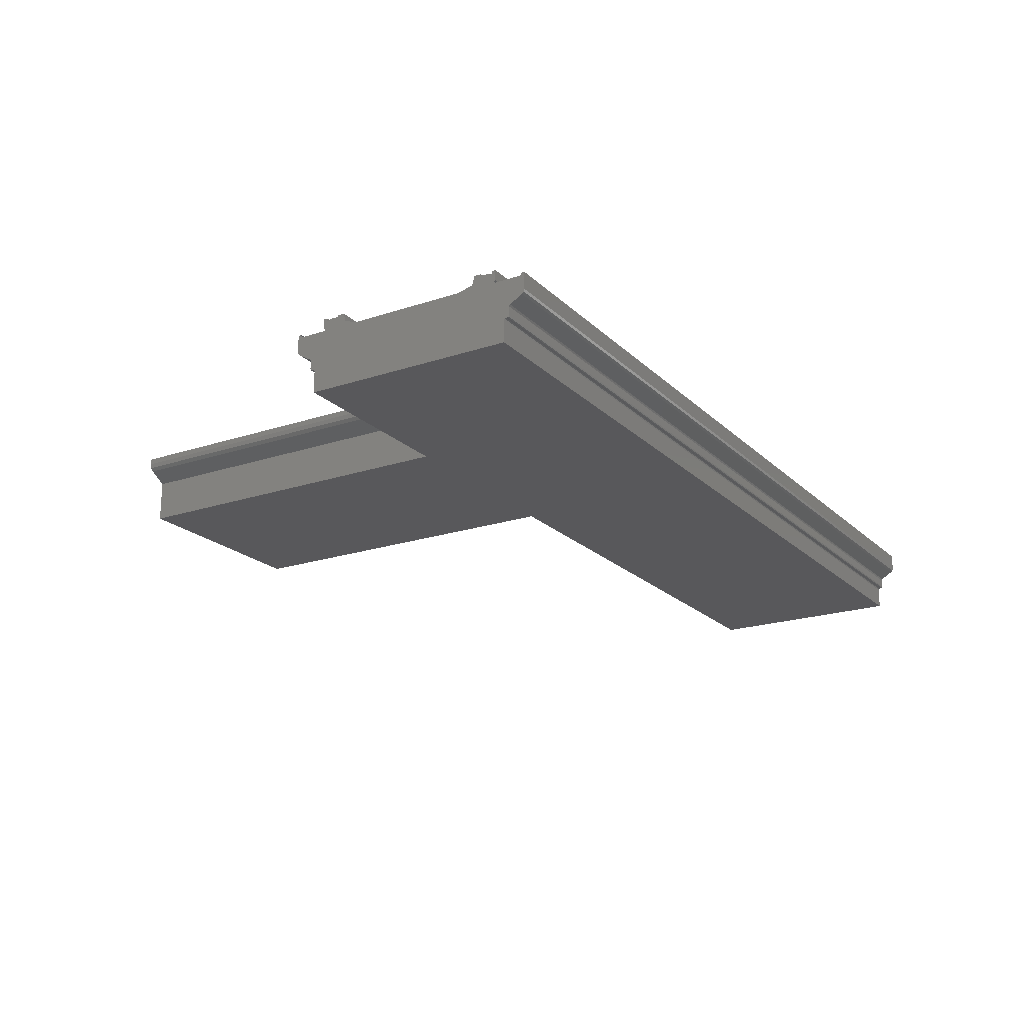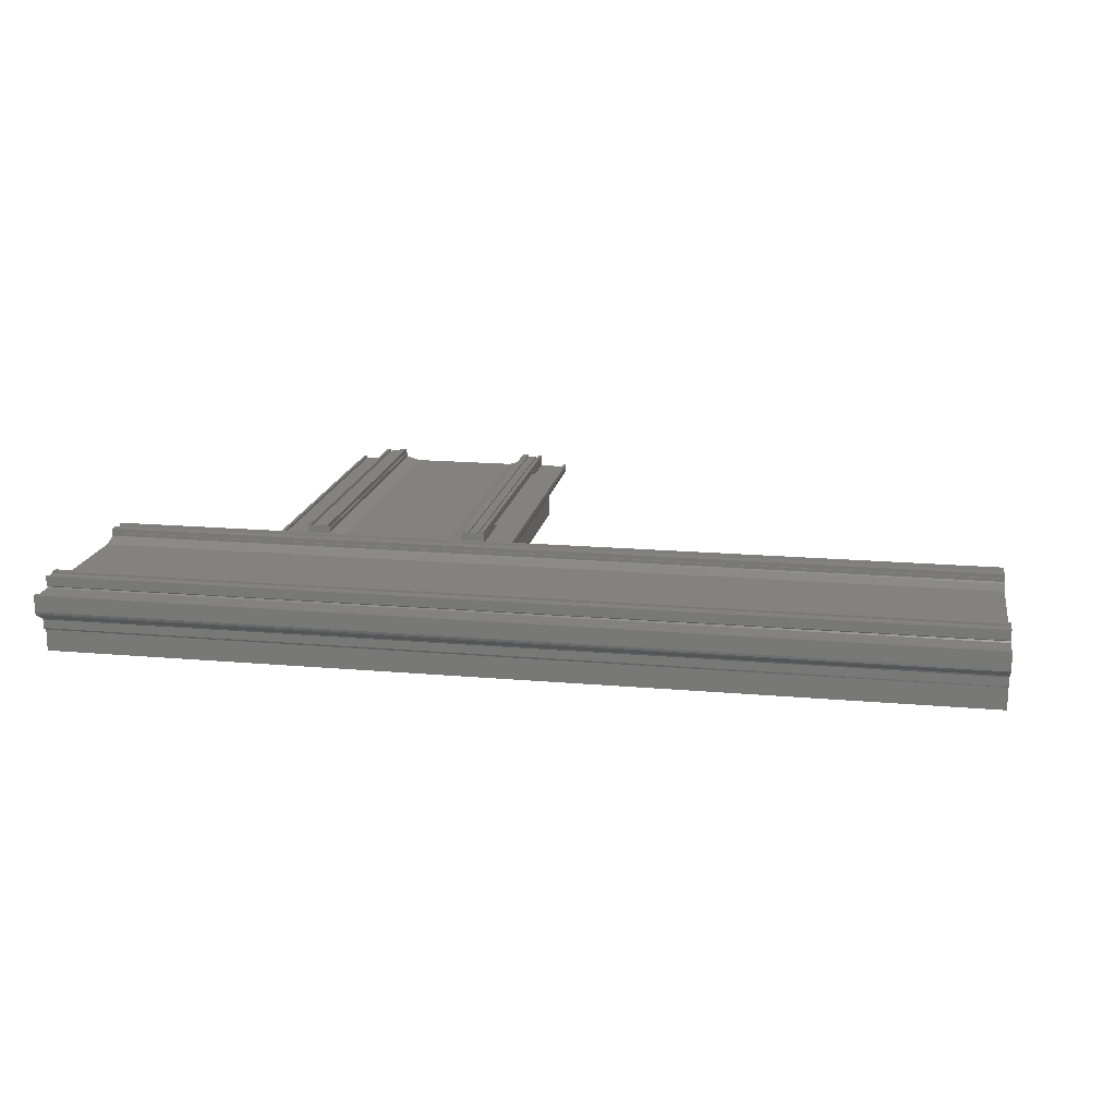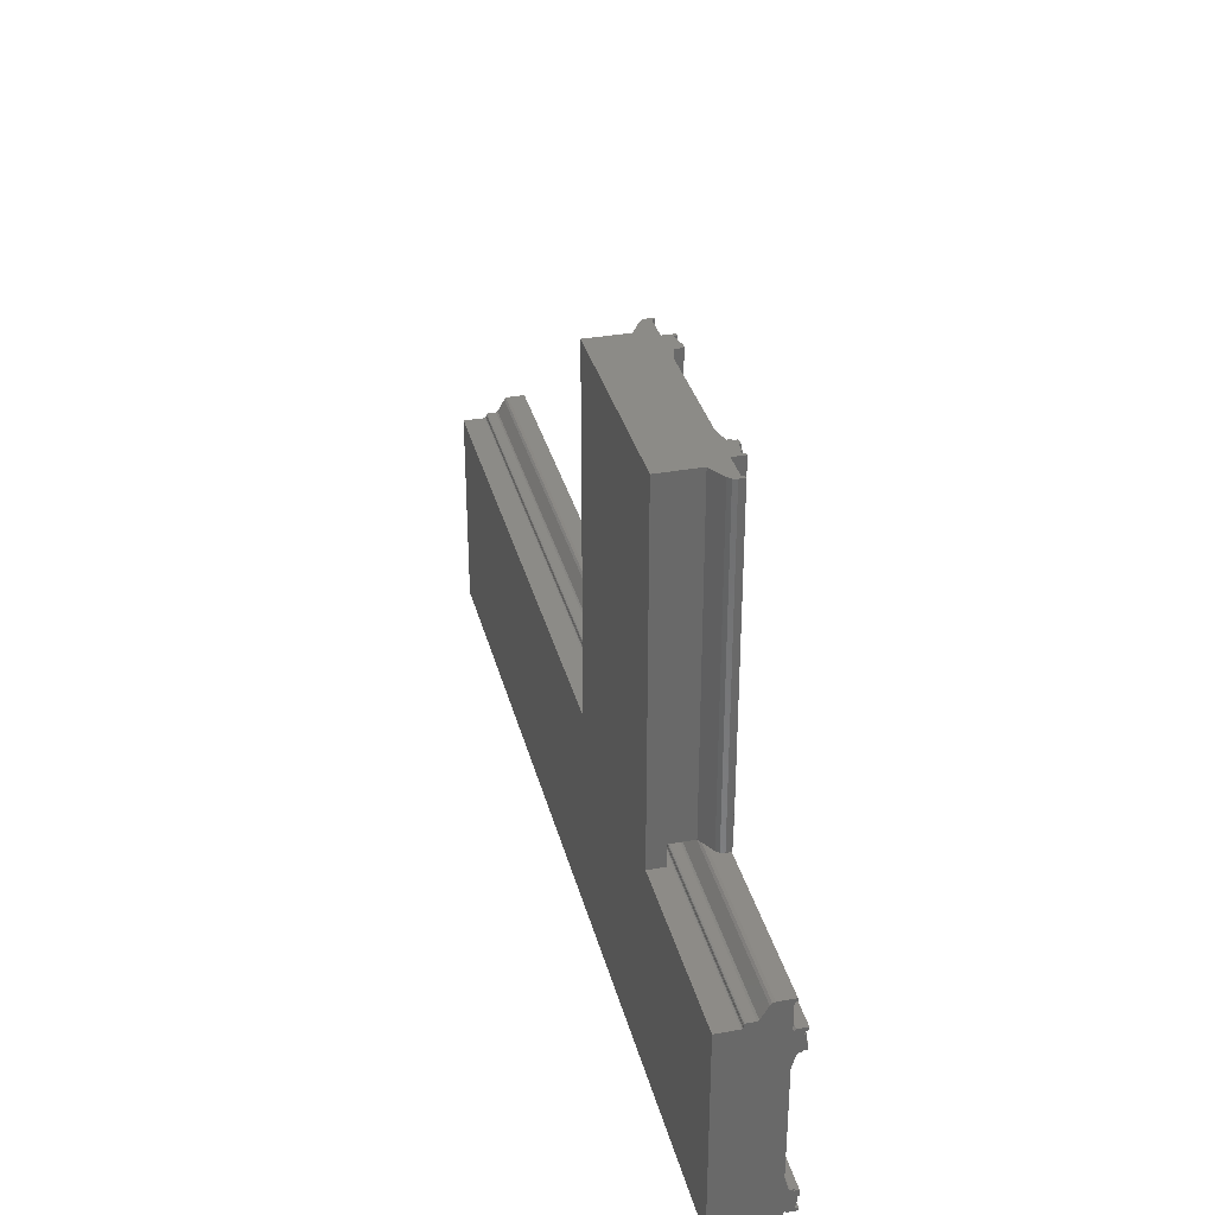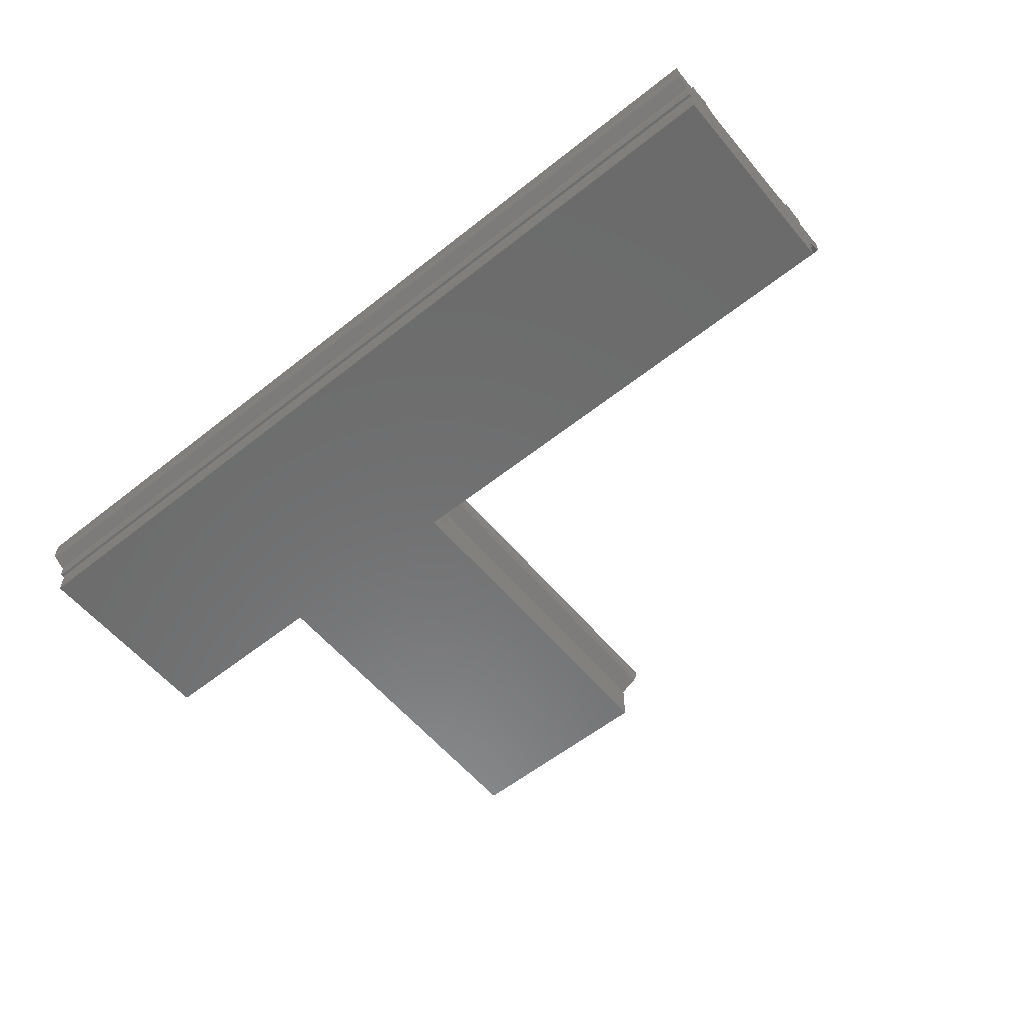
<metadata>
{"format":"stl","ext":"stl","renderer":"f3d","projection":"perspective","resolution":1024,"background":"white","views":[{"elev":-20.1,"azim":-58.6,"up":"+Z"},{"elev":17.1,"azim":10.0,"up":"+Z"},{"elev":33.7,"azim":-103.9,"up":"+Y"},{"elev":-57.9,"azim":39.5,"up":"+Z"}]}
</metadata>
<code>
# stl→obj: 359 verts, 584 faces
v 1940 1285 -201.6
v 1931 1295 -189.3
v 1931 1282 -196.6
v -2329 3024 40
v -2329 1704 -5.509
v -2329 1704 40
v -2329 3024 -5.509
v -2309 3024 40
v -2309 1704 40
v -2307 3024 21.29
v -2307 1704 21.29
v -2307 3024 21
v -2307 1704 21
v -2290 1704 21
v -2290 3024 21
v -2290 3024 30
v -2290 1704 30
v -2235 3024 30
v -2235 1704 30
v -2235 3024 40
v -2235 1704 40
v -2194 3024 40
v -2194 1704 40
v -2194 3024 15
v -2194 1704 15
v -2184 3024 15
v -2184 1704 15
v -2184 3024 -5.509
v -2184 1704 -5.509
v -1159 3024 -5.509
v -1189 1704 -5.509
v -1159 1704 -5.509
v -1189 3024 -5.509
v -1189 3024 40
v -1189 1704 40
v -1208 3024 40
v -1208 1704 40
v -1211 3024 21.29
v -1211 1704 21.29
v -1211 3024 21
v -1211 1704 21
v -1228 1704 21
v -1228 3024 21
v -1228 3024 30
v -1228 1704 30
v -1283 3024 30
v -1283 1704 30
v -1283 3024 40
v -1283 1704 40
v -1324 3024 40
v -1324 1704 40
v -1324 3024 15
v -1324 1704 15
v -1334 3024 15
v -1334 1704 15
v -1334 3024 -5.509
v -1334 1704 -5.509
v -3509 9.7 -270
v 1991 9.7 -400
v 1991 9.7 -270
v -3509 9.7 -400
v -3509 6.771 -262.9
v -3509 218 -400
v 1991 6.771 -262.9
v -3509 322.2 -400
v 1991 -0.3 -260
v -3509 738.9 -400
v -3509 -0.3 -260
v -3509 6.762 -262.9
v -3509 -10.3 -260
v -3509 586.7 -35
v 1991 -10.3 -260
v -3509 682.7 -35
v -3509 -20.3 -200.3
v -3509 -17.37 -257.1
v -3509 1263 -262.9
v -3509 -20.3 -197.9
v 1991 -17.37 -257.1
v -3509 1290 -200.3
v -3509 1260 -270
v -3509 -20.3 -250
v -3509 490.8 -35
v 1991 -20.3 -250
v -3509 1290 -197.9
v -3509 1270 -260
v -3509 843 -400
v -3509 -17.36 -257.1
v -3509 394.9 -35
v -3509 778.6 -35
v -3509 1290 -250
v -3509 947.2 -400
v -3509 -25.3 -189.3
v -3509 1295 -189.3
v -3509 1287 -257.1
v -3509 1051 -400
v -3509 299 -35
v 1991 -20.3 -200.3
v -3509 970.4 -35
v -3509 1280 -260
v -3509 1156 -400
v -3509 -26.68 -188.5
v -3509 1296 -188.5
v -3509 1260 -400
v -3509 -99.67 -146.3
v 158 -20.3 -197.9
v -3509 1369 -146.3
v -3509 -115.3 -120
v 1991 -25.3 -189.3
v -3509 1385 -120
v -3509 -111.3 -135
v -3509 -115.3 -114.4
v -1675 -25.3 -189.3
v -3509 1385 -114.4
v -3509 1381 -135
v -3509 -100.3 -146
v -3509 67.2 -35
v -3509 1202 -35
v -3509 1370 -146
v -3509 64.73 -35
v -3509 217 -13.02
v 1991 -26.68 -188.5
v -3509 1205 -35
v -3509 1052 -13.02
v -3509 -10.25 -35
v -3509 74.71 -27.5
v -3509 1355 -35
v -3509 1195 -27.5
v -3509 -85.3 -35
v -3509 67.2 -20
v 1991 -99.67 -146.3
v -3509 1362 -31.85
v -3509 1202 -20
v -3509 -92.56 -31.85
v -3509 209.7 -3.427
v -3509 1385 -20
v -3509 1060 -3.388
v -3509 -115.3 -20
v -3509 103.7 21
v 1991 -100.3 -146
v -3509 1365 -24.4
v -3509 1166 21
v -3509 -95.3 -24.4
v -3509 86.87 21
v -3509 199.7 15
v 1991 -111.3 -135
v -3509 1365 -20
v -3509 1070 15
v -3509 1183 21
v -3509 -95.3 -20
v -3509 64.7 -20
v -3509 158.7 30
v -3509 209.7 15
v -3509 1111 30
v -3509 1060 15
v -3509 1205 -20
v -3509 64.7 40
v -3509 103.7 30
v -3509 199.7 40
v 1991 -115.3 -120
v -3509 1070 40
v -3509 1166 30
v -3509 1205 40
v -3509 84.2 40
v -3509 158.7 40
v -3509 1111 40
v -3509 1185 40
v 1991 -115.3 -114.4
v 1991 -115.3 -20
v 1991 -95.3 -20
v -3509 -92.58 -31.85
v 1991 -85.3 -35
v 1991 -92.58 -31.85
v 1991 -95.3 -24.4
v 1991 64.73 -35
v 1991 64.7 -35
v 1991 67.2 -35
v -3509 64.7 -35
v 1991 74.7 -27.5
v -3509 74.7 -27.5
v 1991 67.2 -20
v 1991 64.7 -20
v 1991 64.7 40
v 1991 84.2 40
v 1991 86.87 21
v 1991 103.7 21
v 1991 103.7 30
v 1991 158.7 30
v 1991 158.7 40
v 1991 199.7 40
v 1991 199.7 15
v 1991 209.7 15
v -3509 209.7 -3.388
v 1991 209.7 -3.388
v 1991 209.7 -3.427
v 1991 217 -13.02
v 1991 299 -35
v 1991 970.4 -35
v 1991 1260 -400
v 1991 1052 -13.02
v 1991 1060 -3.388
v 1991 1060 15
v 1991 1060 -3.427
v 1991 1070 15
v -3509 1060 -3.427
v 1991 1070 40
v 1991 1111 40
v 1991 1111 30
v 1991 1166 30
v 1991 1166 21
v 1991 1183 21
v 1991 1185 40
v 1991 1202 -20
v 1991 1205 40
v 1991 1195 -27.5
v 1991 1205 -20
v 1991 1202 -35
v 1991 1385 -114.4
v 1991 1205 -35
v 1991 1385 -120
v 1991 1355 -35
v 1991 1369 -146.3
v 1991 1362 -31.85
v 1991 1381 -135
v 1991 1296 -188.5
v 1991 1385 -20
v 1991 1370 -146
v 1991 1295 -189.3
v 1991 1365 -24.4
v 1991 778.6 -35
v 1991 1365 -20
v 1991 1290 -197.9
v 1991 682.7 -35
v 1991 1290 -200.3
v 1991 1263 -262.9
v 1991 738.9 -400
v 1991 1270 -260
v 1991 586.7 -35
v 1991 1260 -270
v 1991 1290 -250
v 1991 6.762 -262.9
v 1991 843 -400
v 1991 1287 -257.1
v 1991 947.2 -400
v 1991 1280 -260
v 1991 322.2 -400
v 1991 -20.3 -197.9
v 1991 1051 -400
v 1991 218 -400
v 1991 490.8 -35
v 1991 1156 -400
v 1991 -17.36 -257.1
v 1991 394.9 -35
v 1991 -10.25 -35
v 1991 74.71 -27.5
v 1991 -92.56 -31.85
v -1675 1290 -197.9
v 158 1295 -189.3
v -1134 1260 -300
v -2379 1260 -300
v -1134 1260 -400
v -2384 1260 -300
v -2384 1260 -400
v -1134 3395 -400
v -1759 1395 -400
v -1134 1395 -400
v -1759 3395 -400
v -1134 3395 -154.5
v -1134 1395 -154.5
v -1034 3395 -96.75
v -1034 1395 -96.75
v -1189 3395 -35
v -1423 3395 -35
v -1015 3395 -78.45
v -1334 3395 -11.06
v -1759 3395 -35
v -1009 3395 -53.45
v -1228 3395 21
v -2384 3395 -154.5
v -1029 3395 -35
v -1211 3395 21
v -1324 3395 15
v -2094 3395 -35
v -2384 3395 -400
v -1009 3395 -20
v -1189 3395 40
v -1334 3395 15
v -1283 3395 30
v -2329 3395 -35
v -1029 3395 -20
v -1211 3395 21.29
v -1324 1395 15
v -1324 3395 40
v -1228 3395 30
v -2184 3395 -11.06
v -2484 3395 -96.75
v -1208 3395 40
v -1334 1395 15
v -1324 1395 40
v -1283 3395 40
v -2290 3395 21
v -2502 3395 -78.45
v -1189 1395 40
v -1283 1395 40
v -2307 3395 21
v -2194 3395 15
v -2509 3395 -53.45
v -1208 1395 40
v -1189 1395 -35
v -1334 1395 -11.06
v -2329 3395 40
v -2235 3395 30
v -2184 3395 15
v -2489 3395 -35
v -1283 1395 30
v -2307 3395 21.29
v -2290 3395 30
v -2194 3395 40
v -2509 3395 -20
v -1211 1395 21.29
v -2309 3395 40
v -2235 3395 40
v -2489 3395 -20
v -1228 1395 30
v -1211 1395 21
v -1228 1395 21
v -1015 1395 -78.45
v -1009 1395 -53.45
v -1009 1395 -20
v -1029 1395 -20
v -1029 1395 -35
v -1423 1395 -35
v -1759 1395 -35
v -2384 1395 -400
v -2384 1395 -154.5
v -2484 1395 -96.75
v -2502 1395 -78.45
v -2509 1395 -53.45
v -2509 1395 -20
v -2489 1395 -20
v -2489 1395 -35
v -2329 1395 -35
v -2329 1395 40
v -2309 1395 40
v -2307 1395 21.29
v -2307 1395 21
v -2290 1395 21
v -2184 1395 -11.06
v -2094 1395 -35
v -2194 1395 15
v -2235 1395 30
v -2184 1395 15
v -2290 1395 30
v -2194 1395 40
v -2379 1395 -300
v -2235 1395 40
v -2384 1395 -300
v -1134 1395 -300
v 1941 1291 -194
v 1945 1290 -197.9
f 1 2 3
f 4 5 6
f 5 4 7
f 6 8 4
f 8 6 9
f 9 10 8
f 10 9 11
f 11 12 10
f 12 11 13
f 12 13 14
f 14 15 12
f 14 16 15
f 16 14 17
f 17 18 16
f 18 17 19
f 19 20 18
f 20 19 21
f 21 22 20
f 22 21 23
f 23 24 22
f 24 23 25
f 25 26 24
f 26 25 27
f 27 28 26
f 28 27 29
f 30 31 32
f 31 30 33
f 34 31 35
f 31 34 33
f 35 36 34
f 36 35 37
f 37 38 36
f 38 37 39
f 39 40 38
f 40 39 41
f 40 41 42
f 42 43 40
f 42 44 43
f 44 42 45
f 45 46 44
f 46 45 47
f 47 48 46
f 48 47 49
f 49 50 48
f 50 49 51
f 51 52 50
f 52 51 53
f 53 54 52
f 54 53 55
f 55 56 54
f 56 55 57
f 58 59 60
f 59 58 61
f 60 62 58
f 63 61 58
f 62 60 64
f 58 65 63
f 62 64 66
f 58 67 65
f 66 68 62
f 67 58 69
f 66 70 68
f 71 67 69
f 70 66 72
f 67 71 73
f 71 69 74
f 72 75 70
f 67 73 76
f 74 69 68
f 74 77 71
f 75 72 78
f 76 73 79
f 67 76 80
f 74 68 81
f 77 82 71
f 75 78 83
f 79 73 84
f 79 85 76
f 80 86 67
f 68 87 81
f 77 88 82
f 83 81 75
f 89 84 73
f 79 90 85
f 91 86 80
f 70 87 68
f 88 77 92
f 83 74 81
f 89 93 84
f 90 94 85
f 91 80 95
f 92 96 88
f 74 83 97
f 98 93 89
f 94 99 85
f 80 100 95
f 96 92 101
f 97 77 74
f 102 93 98
f 80 103 100
f 101 104 96
f 105 77 97
f 106 102 98
f 104 107 96
f 105 108 77
f 105 97 108
f 98 109 106
f 110 107 104
f 96 107 111
f 112 77 108
f 113 109 98
f 114 106 109
f 110 104 115
f 111 116 96
f 112 101 77
f 112 108 101
f 117 113 98
f 114 118 106
f 111 119 116
f 120 96 116
f 101 108 121
f 117 122 113
f 123 117 98
f 111 124 119
f 125 120 116
f 121 104 101
f 126 113 122
f 117 123 127
f 111 128 124
f 120 125 129
f 104 121 130
f 126 131 113
f 132 127 123
f 111 133 128
f 120 129 134
f 130 115 104
f 135 113 131
f 123 136 132
f 111 137 133
f 129 138 134
f 115 130 139
f 135 131 140
f 132 136 141
f 133 137 142
f 138 129 143
f 138 144 134
f 145 115 139
f 140 146 135
f 147 141 136
f 141 148 132
f 137 149 142
f 143 129 150
f 144 138 151
f 144 152 134
f 145 110 115
f 147 153 141
f 147 136 154
f 132 148 155
f 150 156 143
f 157 151 138
f 151 158 144
f 110 145 159
f 160 153 147
f 153 161 141
f 148 162 155
f 163 143 156
f 164 158 151
f 159 107 110
f 165 153 160
f 166 162 148
f 107 159 167
f 167 111 107
f 111 168 167
f 168 111 137
f 149 168 169
f 168 149 137
f 170 171 172
f 171 170 128
f 170 172 173
f 173 142 170
f 119 171 174
f 171 119 128
f 116 175 176
f 175 116 177
f 178 116 176
f 178 179 116
f 179 178 180
f 180 129 179
f 129 180 181
f 181 150 129
f 181 156 150
f 156 181 182
f 182 163 156
f 163 182 183
f 183 143 163
f 143 183 184
f 184 138 143
f 138 184 185
f 185 157 138
f 157 185 186
f 186 151 157
f 151 186 187
f 187 164 151
f 164 187 188
f 188 158 164
f 158 188 189
f 189 144 158
f 144 189 190
f 190 152 144
f 152 190 191
f 191 192 152
f 192 191 193
f 192 193 194
f 194 134 192
f 192 195 193
f 195 192 120
f 96 195 196
f 195 96 120
f 98 196 197
f 196 98 96
f 103 59 198
f 59 103 61
f 98 199 197
f 199 98 123
f 136 199 200
f 199 136 123
f 136 201 200
f 201 136 154
f 136 200 202
f 154 203 201
f 202 204 136
f 203 154 147
f 147 205 203
f 205 147 160
f 160 206 205
f 206 160 165
f 165 207 206
f 207 165 153
f 153 208 207
f 208 153 161
f 161 209 208
f 209 161 141
f 207 208 209
f 141 210 209
f 203 207 209
f 210 141 148
f 205 207 203
f 203 209 200
f 148 211 210
f 206 207 205
f 212 200 209
f 203 200 201
f 211 148 166
f 199 200 212
f 209 210 212
f 166 213 211
f 212 214 199
f 212 210 215
f 213 166 162
f 216 199 214
f 210 213 215
f 162 215 213
f 199 216 197
f 211 213 210
f 215 162 155
f 216 217 197
f 215 155 132
f 216 218 217
f 217 219 197
f 132 212 215
f 220 217 218
f 197 219 221
f 212 132 127
f 220 222 217
f 122 220 218
f 223 221 219
f 221 224 197
f 127 214 212
f 225 217 222
f 220 122 126
f 223 226 221
f 106 224 221
f 224 227 197
f 214 127 117
f 225 222 228
f 224 106 102
f 221 118 106
f 197 227 229
f 214 117 216
f 228 230 225
f 118 221 226
f 229 227 231
f 117 218 216
f 223 118 226
f 229 231 232
f 218 117 122
f 223 114 118
f 233 232 231
f 114 223 219
f 234 232 233
f 219 109 114
f 235 232 234
f 233 236 234
f 109 219 217
f 235 237 232
f 235 234 238
f 233 239 236
f 217 113 109
f 237 235 240
f 238 241 235
f 239 242 236
f 235 60 240
f 237 240 97
f 243 241 238
f 242 244 236
f 60 235 245
f 97 240 66
f 97 246 237
f 243 238 247
f 60 245 248
f 97 66 83
f 246 249 237
f 238 250 247
f 248 59 60
f 66 251 83
f 246 252 249
f 238 198 250
f 72 251 66
f 252 246 108
f 108 196 252
f 196 108 121
f 121 130 196
f 130 159 196
f 145 159 130
f 196 159 167
f 145 130 139
f 167 176 196
f 167 174 176
f 195 196 176
f 167 253 174
f 254 195 176
f 167 171 253
f 195 254 180
f 167 255 171
f 195 180 194
f 167 168 255
f 180 185 194
f 255 168 173
f 185 180 184
f 185 190 194
f 168 169 173
f 184 180 181
f 190 185 187
f 190 191 194
f 181 182 184
f 186 187 185
f 187 189 190
f 183 184 182
f 188 189 187
f 131 220 222
f 220 131 126
f 131 222 228
f 228 140 131
f 146 225 230
f 225 146 135
f 113 225 217
f 225 113 135
f 256 79 93
f 256 231 79
f 256 93 231
f 79 231 233
f 257 231 93
f 233 90 79
f 257 224 231
f 257 93 224
f 90 233 239
f 224 93 102
f 90 239 242
f 242 94 90
f 242 99 94
f 99 242 244
f 244 85 99
f 85 244 236
f 85 236 234
f 234 76 85
f 234 80 76
f 80 234 238
f 80 238 258
f 198 258 238
f 259 80 258
f 258 198 260
f 259 261 80
f 103 80 261
f 261 262 103
f 263 264 265
f 264 263 266
f 265 267 263
f 267 265 268
f 268 269 267
f 269 268 270
f 271 267 269
f 267 271 272
f 273 271 269
f 274 272 271
f 267 272 275
f 276 271 273
f 274 271 277
f 275 278 267
f 276 279 271
f 277 271 280
f 281 274 277
f 275 282 278
f 278 283 267
f 276 284 279
f 285 280 271
f 286 274 281
f 287 281 277
f 282 288 278
f 267 283 263
f 284 289 279
f 285 290 280
f 291 286 281
f 281 287 292
f 277 293 287
f 288 282 294
f 295 278 288
f 290 285 296
f 286 291 297
f 281 298 291
f 299 292 287
f 298 281 292
f 300 288 294
f 288 301 295
f 302 296 285
f 297 274 286
f 292 303 298
f 304 288 300
f 305 300 294
f 306 301 288
f 296 302 307
f 285 308 302
f 274 297 309
f 303 292 299
f 304 310 288
f 311 300 305
f 305 294 312
f 313 306 288
f 307 290 296
f 308 285 271
f 299 314 303
f 310 304 315
f 300 311 316
f 305 317 311
f 306 313 318
f 290 307 319
f 314 299 287
f 310 315 320
f 317 321 311
f 322 318 313
f 319 280 290
f 287 323 314
f 280 319 324
f 323 287 293
f 280 324 325
f 293 325 323
f 325 277 280
f 325 293 277
f 273 270 326
f 270 273 269
f 273 326 327
f 327 276 273
f 327 284 276
f 284 327 328
f 328 289 284
f 289 328 329
f 329 279 289
f 279 329 330
f 279 308 330
f 308 279 271
f 272 309 331
f 309 272 274
f 331 275 272
f 275 331 332
f 283 264 333
f 264 283 266
f 333 278 283
f 278 333 334
f 334 295 278
f 295 334 335
f 301 335 336
f 335 301 295
f 301 336 337
f 337 306 301
f 337 318 306
f 318 337 338
f 338 322 318
f 322 338 339
f 339 313 322
f 313 339 340
f 313 341 340
f 341 313 288
f 310 341 342
f 341 310 288
f 342 320 310
f 320 342 343
f 342 344 343
f 343 315 320
f 342 345 344
f 315 343 344
f 345 342 341
f 344 304 315
f 345 341 346
f 304 344 345
f 346 341 347
f 304 345 346
f 347 341 348
f 349 346 347
f 346 300 304
f 341 334 348
f 350 346 349
f 349 347 351
f 346 316 300
f 341 335 334
f 348 334 332
f 346 350 352
f 349 353 350
f 316 346 352
f 341 336 335
f 334 354 332
f 311 352 350
f 353 355 350
f 352 311 316
f 337 336 341
f 354 334 356
f 354 357 332
f 350 321 311
f 321 350 355
f 341 340 337
f 268 332 357
f 355 317 321
f 340 338 337
f 332 268 331
f 317 355 353
f 339 338 340
f 268 308 331
f 353 305 317
f 308 268 270
f 309 331 308
f 305 353 349
f 326 308 270
f 309 308 325
f 349 312 305
f 327 308 326
f 325 308 324
f 291 309 325
f 312 349 351
f 327 330 308
f 302 324 308
f 297 309 291
f 314 291 325
f 351 294 312
f 327 328 330
f 302 319 324
f 291 314 298
f 325 323 314
f 294 351 347
f 328 329 330
f 319 302 307
f 303 298 314
f 282 347 348
f 347 282 294
f 275 348 332
f 348 275 282
f 227 2 358
f 227 358 231
f 359 231 358
f 258 265 260
f 265 258 357
f 265 262 260
f 258 356 357
f 262 265 333
f 356 258 261
f 261 333 262
f 333 261 356

</code>
